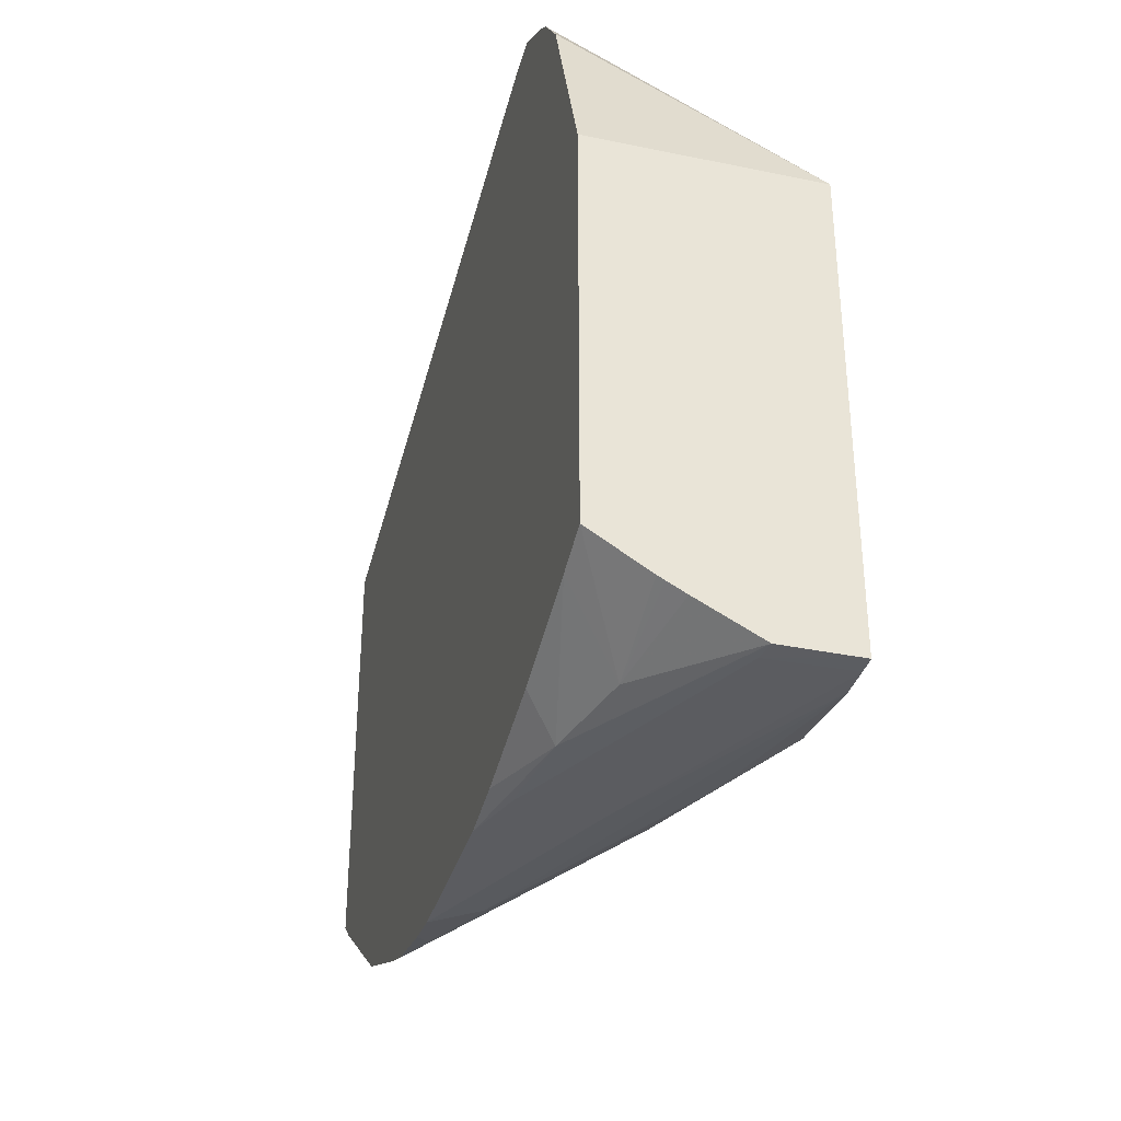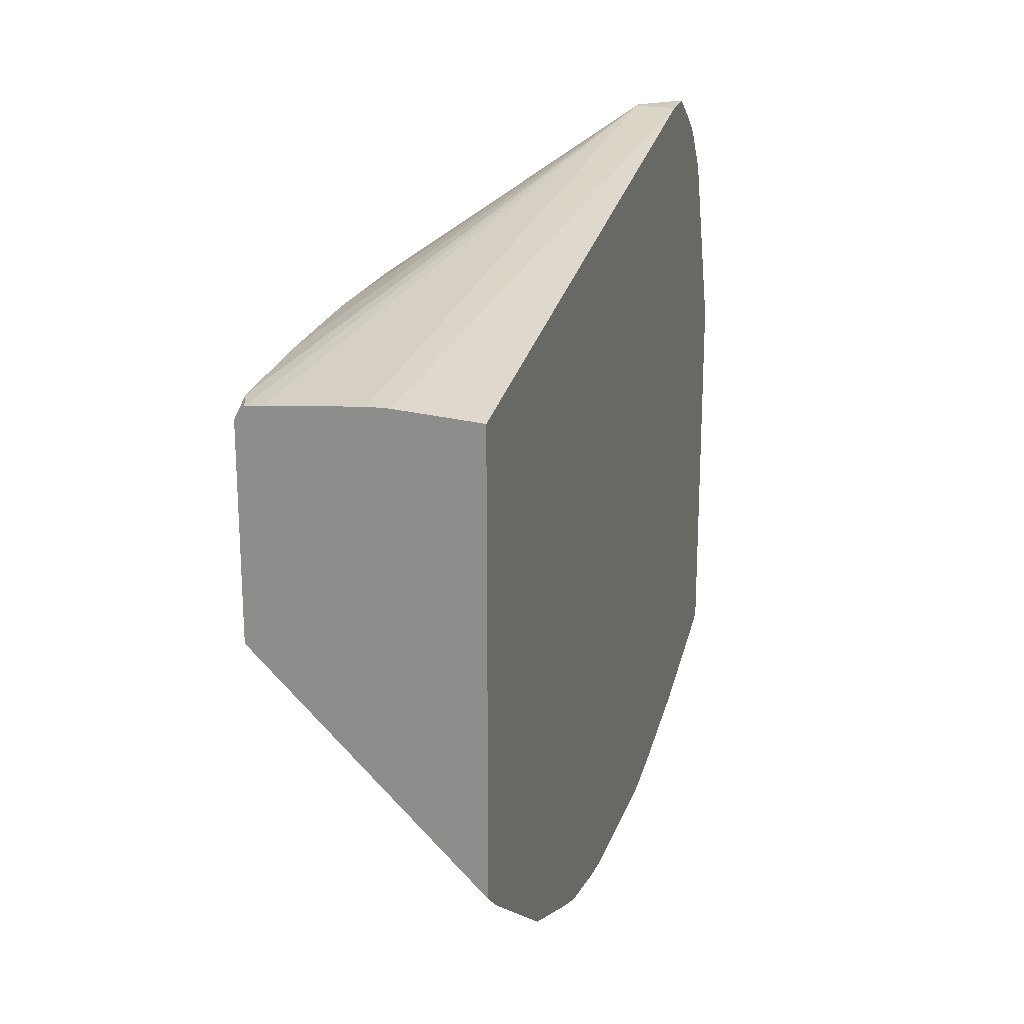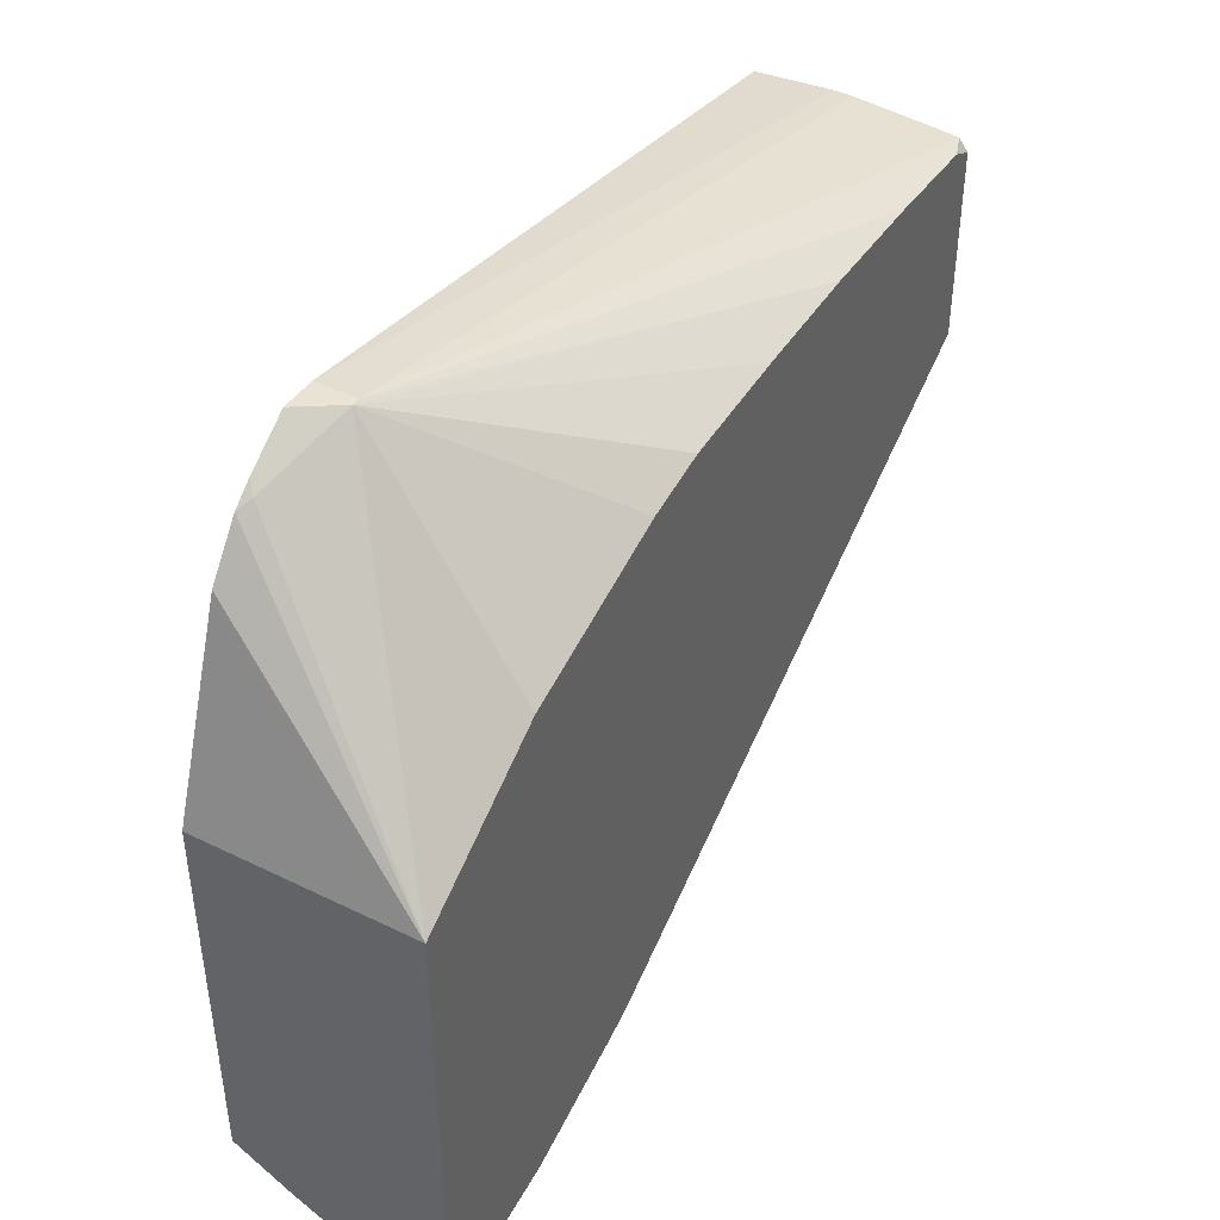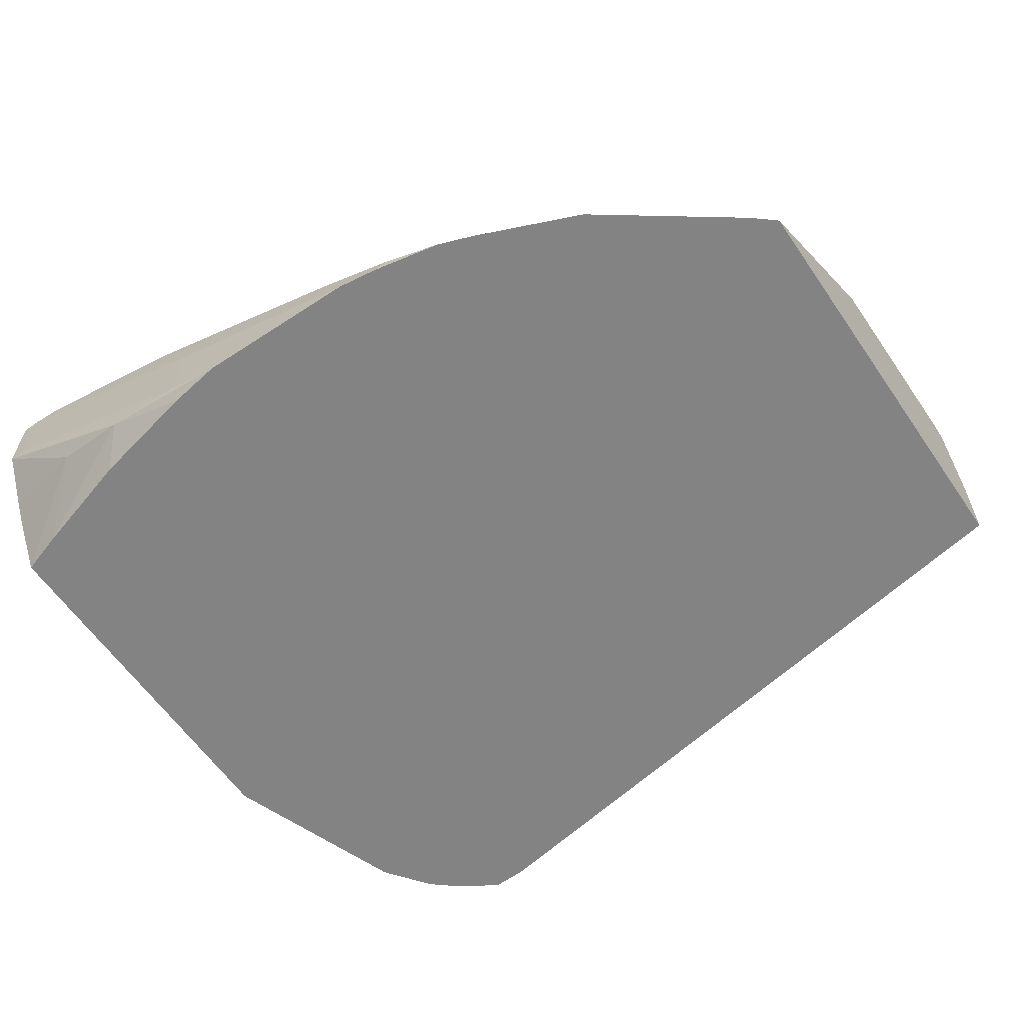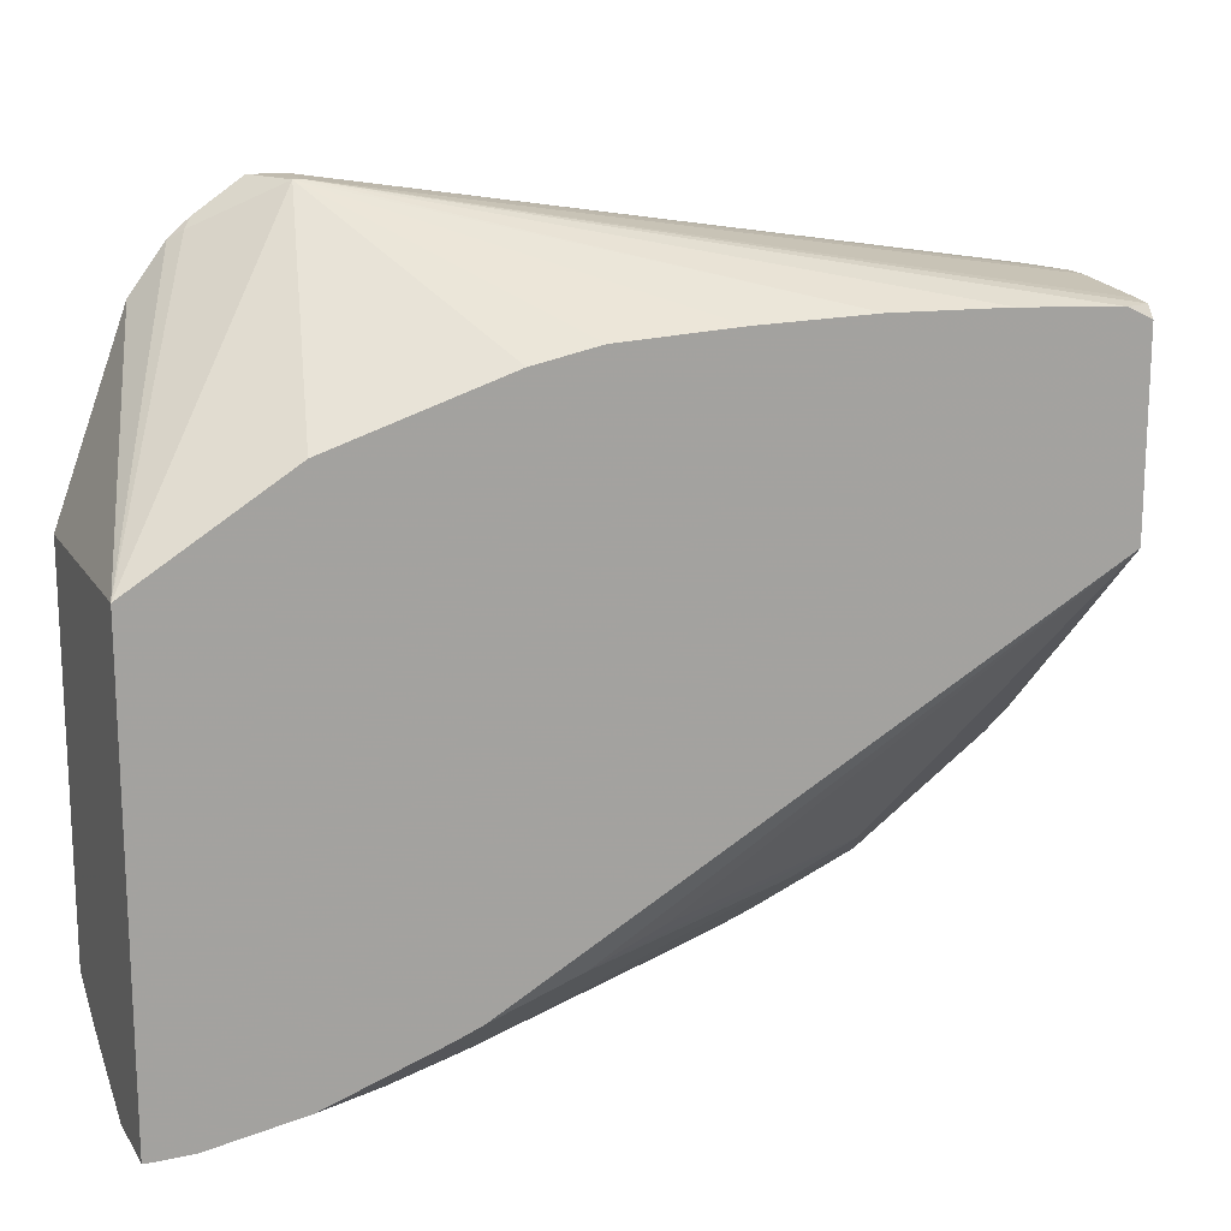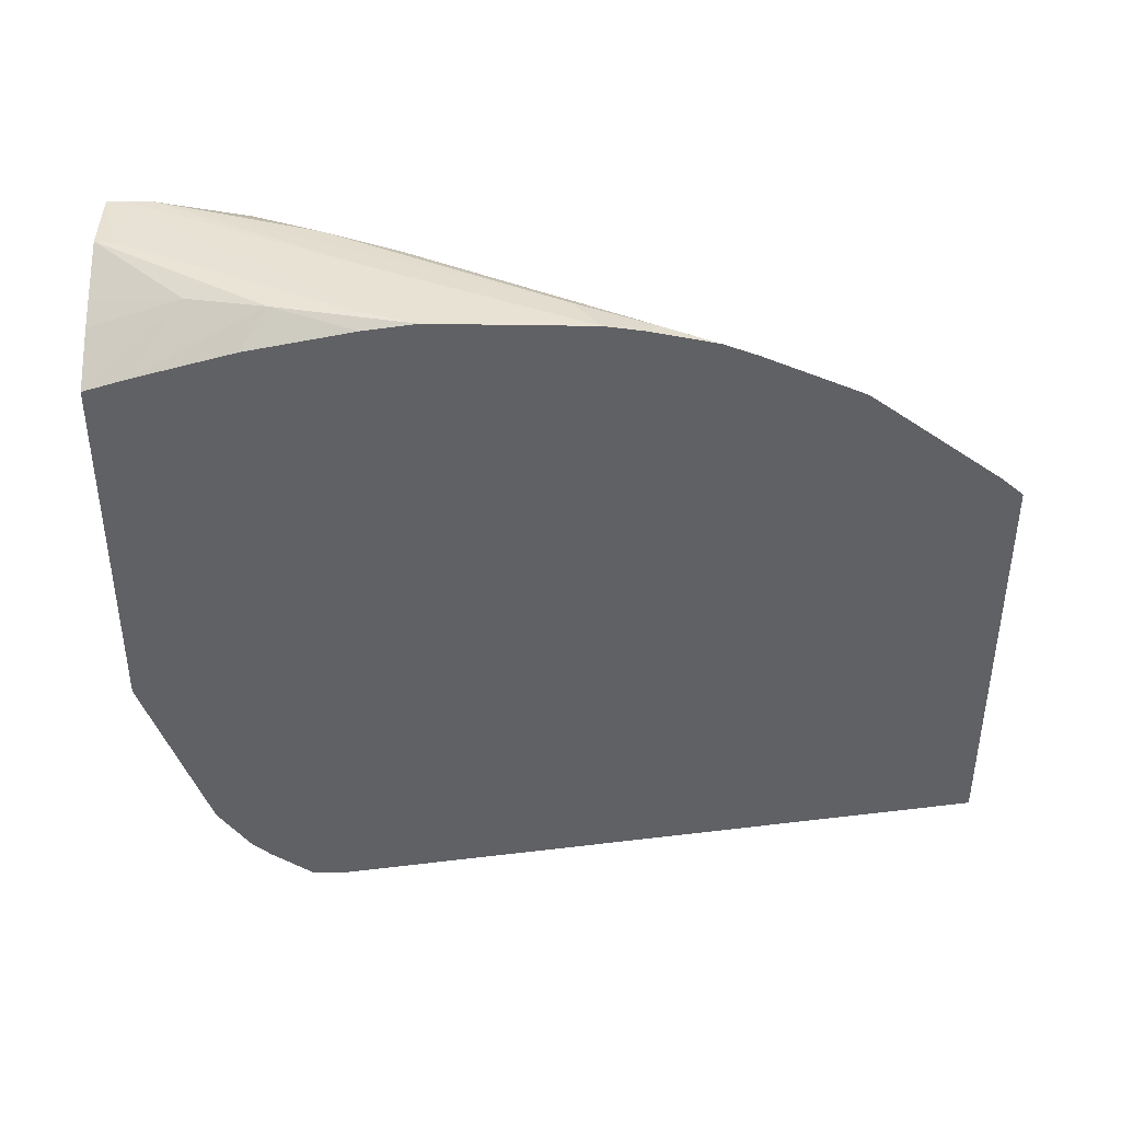
<metadata>
{"format":"obj","ext":"obj","renderer":"f3d","projection":"perspective","resolution":1024,"background":"white","views":[{"elev":-35.3,"azim":74.9,"up":"+Z"},{"elev":21.6,"azim":-74.1,"up":"+Z"},{"elev":43.1,"azim":119.9,"up":"+Z"},{"elev":-61.0,"azim":-145.5,"up":"+Y"},{"elev":16.4,"azim":157.6,"up":"+Z"},{"elev":-50.0,"azim":179.9,"up":"+Y"}]}
</metadata>
<code>
v -0.004993 0.0146 -0.003011
v -0.004969 0.0156 -0.00301
v -0.004744 0.0156 -0.003008
v -0.004744 0.01464 -0.003006
v -0.007028 0.01323 -0.002981
v -0.008147 0.01308 -0.002998
v -0.005341 0.0156 -0.003002
v -0.008094 0.01412 -0.002995
v -0.004744 0.0156 0.002927
v -0.004744 0.01387 -0.00261
v -0.005975 0.01357 -0.002867
v -0.006701 0.01285 -0.002584
v -0.008147 0.01285 -0.002886
v -0.008854 0.01285 -0.002992
v -0.005303 0.01285 -0.002183
v -0.007532 0.01499 -0.002939
v -0.00657 0.0156 -0.002794
v -0.011 0.01285 -0.002963
v -0.01064 0.01339 -0.002932
v -0.006242 0.01295 0.006055
v -0.006083 0.01285 0.005957
v -0.005635 0.01285 0.00536
v -0.004744 0.01285 0.002942
v -0.006733 0.0156 0.004165
v -0.007294 0.01337 0.006564
v -0.004744 0.01365 -0.002491
v -0.004744 0.01357 -0.002445
v -0.004744 0.01285 -0.002005
v -0.008584 0.01464 -0.002849
v -0.008039 0.0156 -0.002283
v -0.01152 0.01285 -0.002892
v -0.01169 0.01303 -0.002843
v -0.006342 0.01285 0.006173
v -0.00694 0.01285 0.006576
v -0.008999 0.0156 0.004893
v -0.007401 0.01337 0.006564
v -0.009857 0.0156 0.005063
v -0.01143 0.0156 0.005137
v -0.01299 0.0156 0.005165
v -0.009725 0.01436 -0.002632
v -0.008463 0.0156 -0.002119
v -0.008141 0.0156 -0.002247
v -0.01242 0.01285 -0.002712
v -0.01288 0.01285 -0.002544
v -0.007402 0.01285 0.006564
v -0.01457 0.0156 0.005121
v -0.01596 0.0156 0.005035
v -0.01629 0.01548 0.005028
v -0.01629 0.01527 0.005053
v -0.01629 0.01413 0.005151
v -0.01629 0.01387 0.005154
v -0.009725 0.01532 -0.001843
v -0.01288 0.01375 -0.001842
v -0.01629 0.0156 0.002296
v -0.01423 0.01285 -0.001976
v -0.01629 0.01285 0.005087
v -0.01629 0.0156 0.004871
v -0.01396 0.01349 -0.001558
v -0.01079 0.01506 -0.001553
v -0.016 0.01285 -0.0007032
v -0.01629 0.01285 -0.0004545
f 1 2 3
f 1 3 4
f 1 4 5
f 1 5 6
f 1 6 2
f 2 7 17
f 2 17 30
f 2 30 42
f 2 42 41
f 2 41 54
f 2 54 57
f 2 57 47
f 2 47 46
f 2 46 39
f 2 39 38
f 2 38 37
f 2 37 35
f 2 35 24
f 2 24 9
f 2 9 3
f 2 6 8
f 2 8 7
f 3 9 23
f 3 23 28
f 3 28 27
f 3 27 26
f 3 26 10
f 3 10 4
f 4 10 11
f 4 11 5
f 5 12 13
f 5 13 14
f 5 14 6
f 5 11 15
f 5 15 12
f 6 14 8
f 7 16 17
f 7 8 18
f 7 18 19
f 7 19 16
f 8 14 18
f 9 20 21
f 9 21 22
f 9 22 23
f 9 24 25
f 9 25 20
f 10 26 11
f 11 26 27
f 11 27 28
f 11 28 15
f 12 15 28
f 12 28 23
f 12 23 22
f 12 22 21
f 12 21 33
f 12 33 34
f 12 34 45
f 12 45 56
f 12 56 61
f 12 61 60
f 12 60 55
f 12 55 44
f 12 44 43
f 12 43 31
f 12 31 18
f 12 18 14
f 12 14 13
f 16 29 17
f 16 19 29
f 17 29 30
f 18 31 32
f 18 32 19
f 19 32 29
f 20 33 21
f 20 25 34
f 20 34 33
f 24 35 25
f 25 36 34
f 25 35 37
f 25 37 38
f 25 38 39
f 25 39 36
f 29 40 41
f 29 41 42
f 29 42 30
f 29 32 43
f 29 43 44
f 29 44 40
f 31 43 32
f 34 36 45
f 36 39 46
f 36 46 47
f 36 47 48
f 36 48 49
f 36 49 50
f 36 50 51
f 36 51 45
f 40 52 41
f 40 44 53
f 40 53 52
f 41 52 54
f 44 55 53
f 45 51 56
f 47 57 48
f 48 57 54
f 48 54 61
f 48 61 56
f 48 56 51
f 48 51 50
f 48 50 49
f 52 53 58
f 52 58 59
f 52 59 54
f 53 55 58
f 54 59 58
f 54 58 60
f 54 60 61
f 55 60 58

</code>
